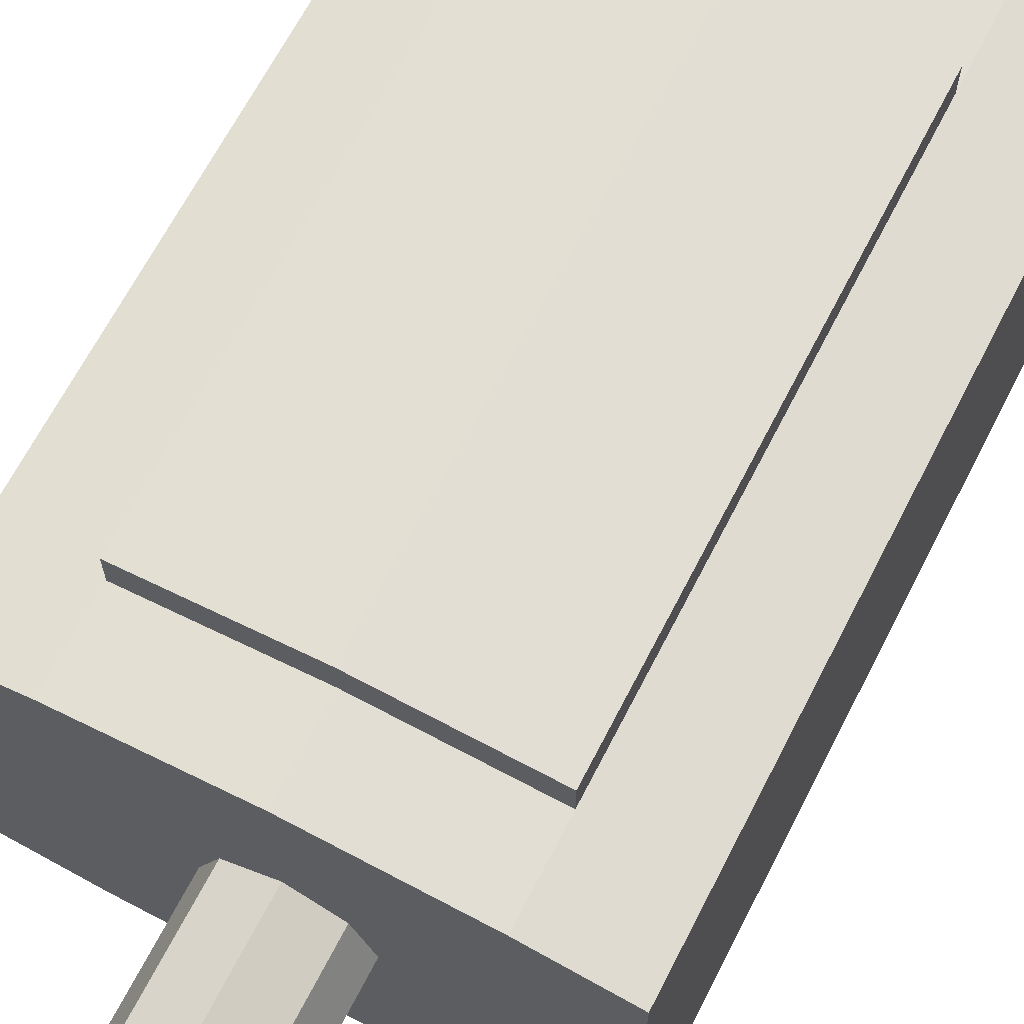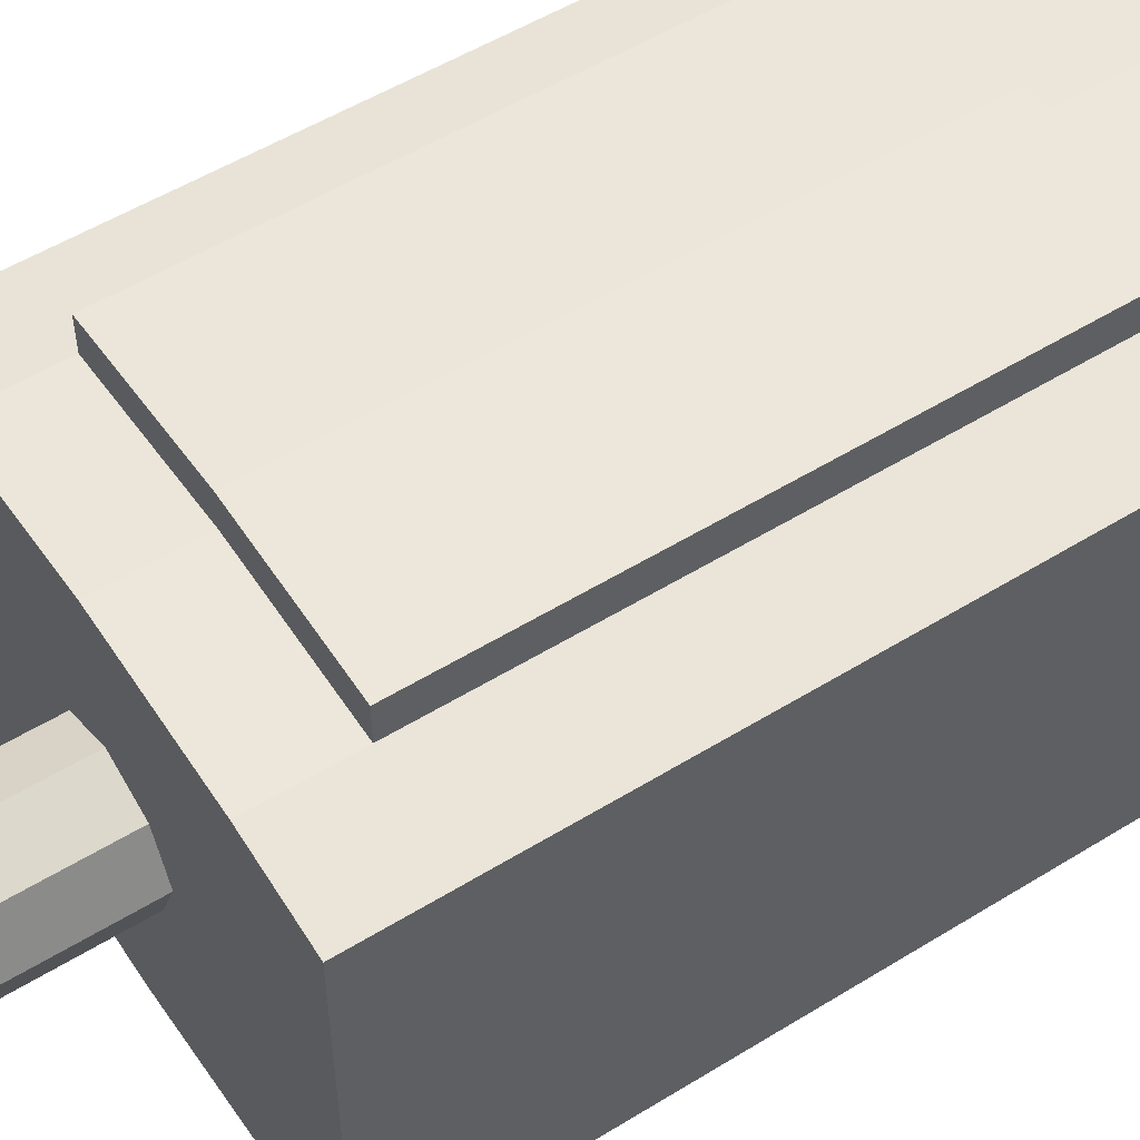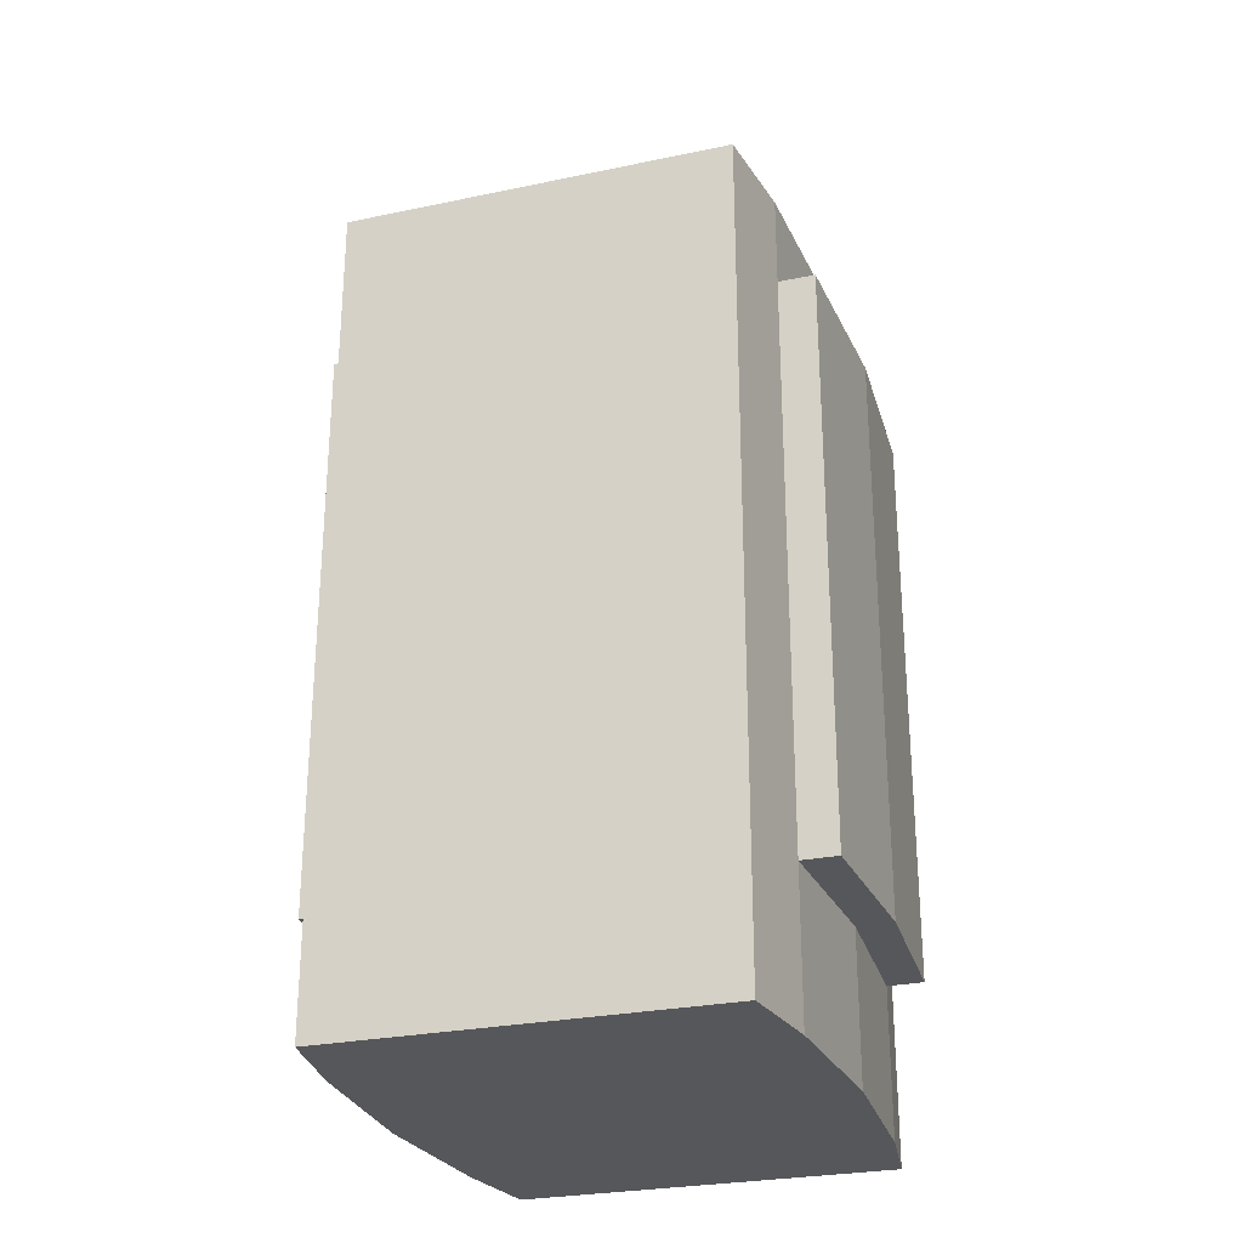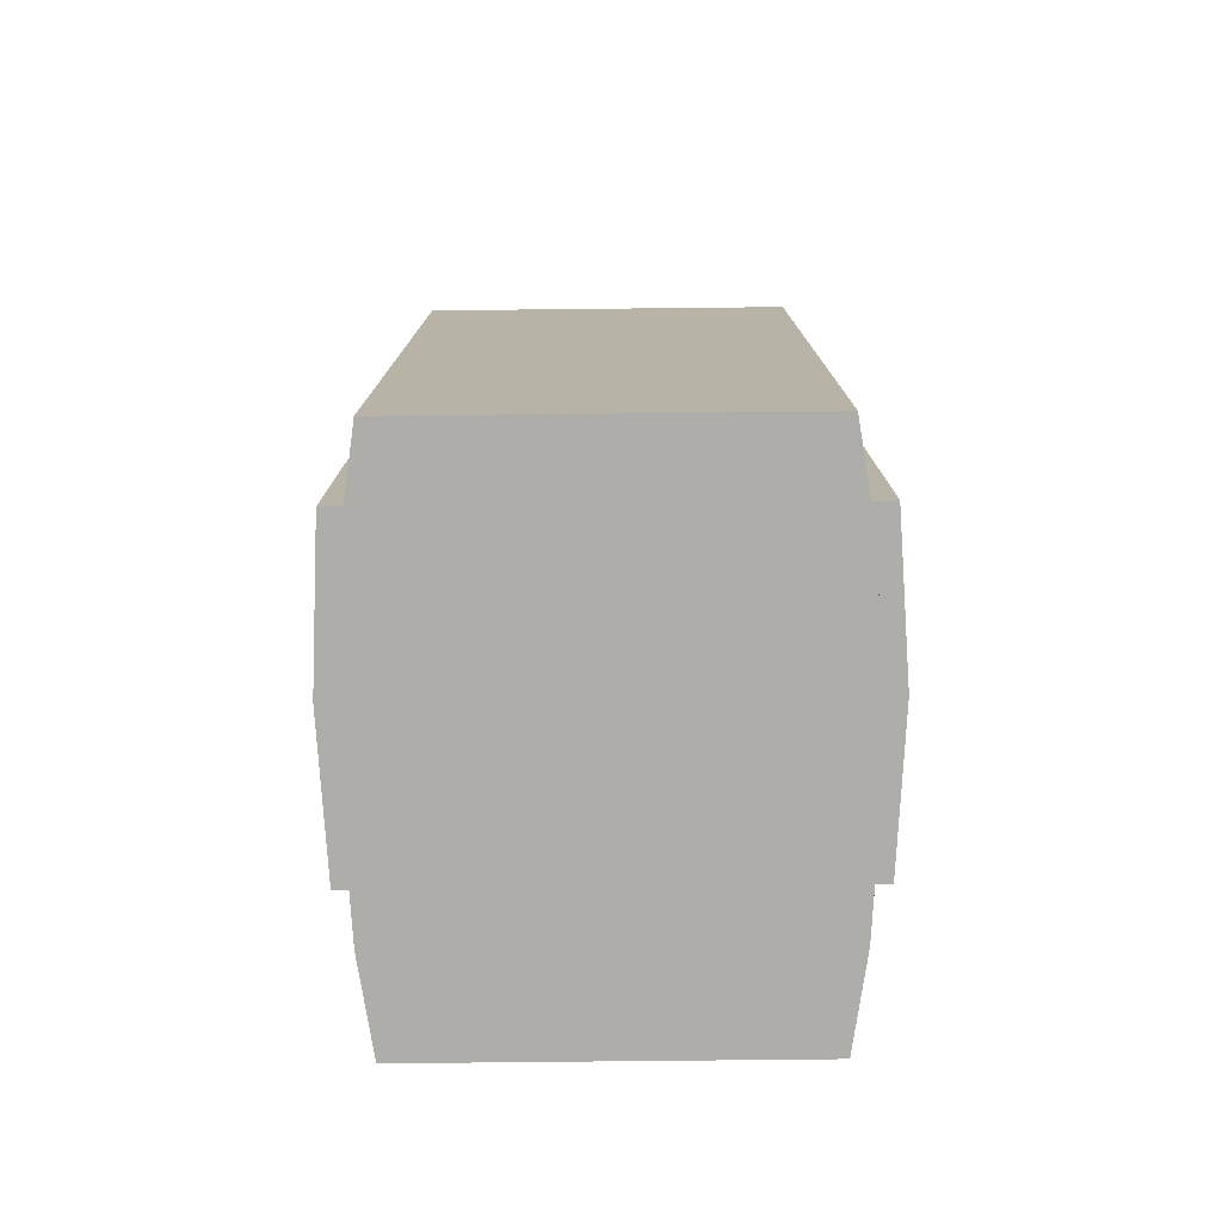
<metadata>
{"format":"obj","ext":"obj","renderer":"f3d","projection":"perspective","resolution":1024,"background":"white","views":[{"elev":66.5,"azim":-152.8,"up":"+Z"},{"elev":53.3,"azim":-123.4,"up":"+Z"},{"elev":-27.2,"azim":108.0,"up":"+Y"},{"elev":-77.2,"azim":-89.4,"up":"+Y"}]}
</metadata>
<code>
o Cylinder.002_Cylinder.004
v -6.428 4.7 -1.815
v -6.428 4.768 -1.815
v -6.022 4.768 -1.647
v -6.022 4.7 -1.647
v -5.854 4.768 -1.241
v -5.854 4.7 -1.241
v -6.022 4.768 -0.8349
v -6.022 4.7 -0.8349
v -6.428 4.768 -0.6667
v -6.428 4.7 -0.6667
v -6.834 4.768 -0.8349
v -6.834 4.7 -0.8349
v -7.002 4.768 -1.241
v -7.002 4.7 -1.241
v -5.993 4.768 -1.241
v -6.121 4.768 -1.549
v -6.171 4.768 -1.498
v -6.064 4.768 -1.241
v -6.834 4.768 -1.647
v -6.834 4.7 -1.647
v -7.821 3.501 -1.241
v -7.821 3.501 0.1518
v -4.894 3.501 0.1518
v -5.035 3.501 0.1518
v -5.035 3.501 0.4768
v -4.894 3.501 0.4547
v -6.428 3.501 0.1518
v -7.821 3.501 -2.634
v -5.035 3.501 -1.241
v -5.035 3.501 -2.634
v -6.428 3.501 -2.634
v -6.428 -3.272 -1.241
v -5.035 -3.272 -1.241
v -5.035 -3.272 0.1518
v -6.428 -3.272 0.1518
v -4.369 3.501 -2.634
v -4.369 3.501 -1.241
v -4.235 3.501 -1.241
v -4.235 3.501 -2.634
v -6.428 3.501 0.5626
v -7.821 -3.272 0.1518
v -6.428 -3.272 0.5626
v -7.821 -3.272 0.4768
v -8.485 3.501 0.1518
v -8.621 3.501 0.1518
v -8.621 3.501 0.3518
v -8.485 3.501 0.373
v -6.428 3.501 -3.026
v -7.821 3.501 -2.952
v -5.035 3.501 -2.952
v -8.485 -3.272 -1.241
v -8.485 -3.272 0.1518
v -8.621 -3.272 0.1518
v -8.621 -3.272 -1.241
v -8.621 -3.027 -1.241
v -8.621 -3.027 -2.634
v -8.621 -3.272 -2.634
v -8.621 -3.027 0.1518
v -4.894 -3.272 -2.634
v -5.035 -3.272 -2.634
v -5.035 -3.272 -2.952
v -4.894 -3.272 -2.931
v -8.485 3.501 -1.241
v -8.485 3.501 -2.634
v -8.621 3.501 -2.634
v -8.621 3.501 -1.241
v -8.485 -3.272 -2.634
v -4.235 -3.027 -2.634
v -4.235 -3.027 -1.241
v -4.235 -3.272 -1.241
v -4.235 -3.272 -2.634
v -4.235 -3.027 0.1518
v -4.235 -3.272 0.1518
v -4.369 -3.272 -1.241
v -4.369 -3.272 -2.634
v -4.369 3.501 0.1518
v -4.235 3.501 0.1518
v -4.369 -3.272 0.1518
v -6.428 -3.272 -2.634
v -7.821 -3.272 -2.634
v -7.821 -3.272 -2.952
v -6.428 -3.272 -3.026
v -6.428 -3.027 -3.026
v -5.035 -3.027 -2.952
v -7.821 -3.027 -2.952
v -8.485 -3.027 -2.854
v -8.485 -3.272 -2.854
v -8.621 -3.272 -2.834
v -8.621 -3.027 -2.834
v -4.369 3.377 -2.854
v -4.369 3.501 -2.854
v -4.235 3.501 -2.834
v -4.235 3.377 -2.834
v -7.982 3.501 -2.634
v -7.982 3.501 -2.929
v -8.621 3.377 -2.634
v -8.621 3.501 -2.834
v -8.621 3.377 -2.834
v -4.235 -3.272 -2.834
v -4.235 -3.027 -2.834
v -5.035 -3.027 0.4768
v -6.428 -3.027 0.5626
v -5.035 -3.272 0.4768
v -8.485 3.377 0.373
v -8.621 3.377 0.3518
v -7.821 -3.027 0.4768
v -4.369 -3.027 0.3727
v -4.369 -3.272 0.3727
v -4.235 -3.272 0.3518
v -4.235 -3.027 0.3518
v -4.235 3.377 0.1518
v -4.235 3.501 0.3518
v -4.235 3.377 0.3518
v -8.621 -3.272 0.3518
v -8.621 -3.027 0.3518
v -7.821 3.501 0.4768
v -7.982 -3.272 0.1518
v -7.982 -3.272 0.4515
v -7.821 -3.272 -1.241
v -6.171 4.768 -0.9836
v -6.064 4.409 -1.241
v -6.171 4.409 -0.9836
v -6.736 4.768 -0.9334
v -6.428 4.768 -0.806
v -6.428 4.768 -0.877
v -6.686 4.768 -0.9836
v -6.428 4.768 -1.676
v -6.736 4.768 -1.549
v -6.686 4.768 -1.498
v -6.428 4.768 -1.605
v -6.121 4.768 -0.9334
v -6.863 4.768 -1.241
v -6.792 4.768 -1.241
v -6.428 4.409 -0.877
v -6.686 4.409 -1.498
v -6.792 4.409 -1.241
v -6.686 4.409 -0.9836
v -6.428 4.409 -1.605
v -6.171 4.409 -1.498
v -8.621 3.377 0.1518
v -8.621 2.745 0.1518
v -8.621 2.745 0.3518
v -4.235 2.547 0.1518
v -4.235 2.745 0.1518
v -4.235 2.745 0.3518
v -4.235 2.547 0.3518
v -4.369 3.377 0.3727
v -4.369 2.745 0.3727
v -6.428 3.377 0.5626
v -7.821 3.377 0.4768
v -7.821 2.745 0.4768
v -6.428 2.745 0.5626
v -8.485 2.547 0.373
v -8.485 2.745 0.373
v -8.621 2.547 0.3518
v -5.035 3.377 0.4768
v -5.035 2.745 0.4768
v -4.235 3.377 -2.634
v -4.235 2.745 -2.634
v -4.235 2.745 -2.834
v -8.621 2.547 -2.634
v -8.621 2.745 -2.634
v -8.621 2.745 -2.834
v -8.621 2.547 -2.834
v -4.369 2.547 -2.854
v -4.369 2.745 -2.854
v -4.235 2.547 -2.834
v -8.485 3.377 -2.854
v -8.485 2.745 -2.854
v -7.821 3.377 -2.952
v -6.428 3.377 -3.026
v -6.428 2.745 -3.026
v -7.821 2.745 -2.952
v -5.035 3.377 -2.952
v -5.035 2.745 -2.952
v -4.235 3.377 -1.241
v -4.235 2.745 -1.241
v -8.621 3.377 -1.241
v -8.621 2.745 -1.241
v -4.369 -3.027 -2.854
v -4.369 -2.04 -2.854
v -4.235 -2.04 -2.834
v -8.621 -2.04 -2.634
v -8.621 -2.04 -2.834
v -8.485 -3.027 0.373
v -8.485 -2.04 0.373
v -8.621 -2.04 0.3518
v -4.235 -2.04 0.1518
v -4.235 -2.04 0.3518
v -8.621 -1.701 0.1518
v -8.621 -2.04 0.1518
v -8.621 -1.701 0.3518
v -4.369 -1.701 0.3727
v -4.369 -2.04 0.3727
v -4.235 -1.701 0.3518
v -7.821 -2.04 0.5593
v -6.428 -2.04 0.6451
v -6.428 -2.04 0.8626
v -7.821 -2.04 0.7768
v -5.035 2.547 0.5593
v -5.035 2.745 0.5593
v -5.035 2.745 0.7768
v -5.035 2.547 0.7768
v -4.235 -1.701 -2.634
v -4.235 -2.04 -2.634
v -4.235 -1.701 -2.834
v -8.485 -1.701 -2.854
v -8.485 -2.04 -2.854
v -8.621 -1.701 -2.834
v -5.035 -2.04 -3.016
v -6.428 -2.04 -3.09
v -6.428 -2.04 -3.326
v -5.035 -2.04 -3.252
v -5.035 -1.701 -3.016
v -5.035 -1.701 -3.252
v -4.235 -1.701 -1.241
v -4.235 -1.701 0.1518
v -4.235 -2.04 -1.241
v -8.621 -1.701 -1.241
v -8.621 -2.04 -1.241
v -8.621 -1.701 -2.634
v -7.821 -1.701 -3.252
v -6.428 -1.701 -3.326
v -7.821 -2.04 -3.252
v -7.821 2.745 -3.016
v -6.428 2.745 -3.09
v -6.428 2.745 -3.326
v -7.821 2.745 -3.252
v -7.821 2.547 -3.016
v -7.821 2.547 -3.252
v -5.035 2.745 -3.016
v -5.035 2.745 -3.252
v -7.821 -2.04 -3.016
v -6.428 -1.701 0.8626
v -7.821 -1.701 0.7768
v -5.035 -1.701 0.7768
v -5.035 -2.04 0.7768
v -6.428 2.745 0.6451
v -6.428 2.745 0.8626
v -7.821 2.745 0.5593
v -7.821 2.745 0.7768
v -5.035 -2.04 0.5593
v -7.821 -1.701 0.5593
v -7.821 2.547 0.5593
v -7.821 2.547 0.7768
v -6.428 2.547 0.8626
v -7.821 -1.701 -3.016
v -5.035 2.547 -3.252
v -6.428 2.547 -3.326
v -8.621 2.547 -1.241
v -8.621 2.547 0.1518
v -4.235 2.547 -1.241
v -4.235 2.547 -2.634
v -5.035 2.547 -3.016
v -8.485 2.547 -2.854
v -5.035 -1.701 0.5593
v -4.369 2.547 0.3727
v -4.369 -1.701 -2.854
v -8.485 -1.701 0.373
v -7.982 2.547 -2.929
v -7.982 -1.701 -2.929
v -7.982 -2.04 0.4515
v -7.982 -1.701 0.4515
v -7.982 2.547 0.4515
v -7.982 2.745 -2.929
v -7.982 -2.04 -2.929
v -7.982 -3.027 0.4515
v -7.982 3.377 -2.929
v -7.982 2.745 0.4515
v -8.485 -3.272 0.373
v -7.982 3.377 0.4515
v -7.982 3.501 0.4515
v -8.485 3.501 -2.854
v -7.982 -3.272 -2.634
v -7.982 -3.272 -2.929
v -7.982 -3.027 -2.929
v -7.982 3.501 0.1518
v -7.982 3.501 -1.241
v -7.982 -3.272 -1.241
v -4.894 2.547 0.4547
v -4.894 -1.701 0.4547
v -4.894 -2.04 -2.931
v -4.894 -1.701 -2.931
v -4.894 2.547 -2.931
v -4.894 2.745 0.4547
v -4.894 -2.04 0.4547
v -4.894 -3.027 -2.931
v -4.894 2.745 -2.931
v -4.894 3.377 0.4547
v -4.894 -3.272 0.1518
v -4.894 -3.272 0.4547
v -4.894 -3.027 0.4547
v -4.894 3.501 -2.634
v -4.894 3.501 -2.931
v -4.894 3.377 -2.931
v -4.894 -3.272 -1.241
v -4.894 3.501 -1.241
v -4.369 -3.272 -2.854
v -4.369 3.501 0.3727
v -6.428 -2.04 0.5626
v -7.821 -2.04 0.4768
v -5.035 -2.04 0.4768
v -7.821 -2.04 -2.952
v -6.428 -2.04 -3.026
v -5.035 -2.04 -2.952
v -5.854 3.501 -1.241
v -6.022 3.501 -0.8349
v -6.428 3.501 -1.815
v -6.022 3.501 -1.647
v -6.834 3.501 -1.647
v -6.428 3.501 -0.6667
v -6.834 3.501 -0.8349
v -7.002 3.501 -1.241
v -6.834 3.686 -1.647
v -6.428 3.686 -1.815
v -7.002 3.686 -1.241
v -6.834 3.686 -0.8349
v -6.428 3.686 -0.6667
v -6.022 3.686 -0.8349
v -5.854 3.686 -1.241
v -6.022 3.686 -1.647
v -5.035 2.547 -2.952
v -5.035 -1.701 -2.952
v -7.821 -1.701 -2.952
v -7.821 2.547 -2.952
v -7.821 2.547 0.4768
v -7.821 -1.701 0.4768
v -5.035 -1.701 0.4768
v -5.035 2.547 0.4768
f 1 2 3 4
f 4 3 5 6
f 6 5 7 8
f 8 7 9 10
f 10 9 11 12
f 12 11 13 14
f 15 16 17 18
f 14 13 19 20
f 20 19 2 1
f 307 311 27 24
f 23 24 25 26
f 310 308 31 28
f 311 312 22 27
f 313 310 28 21
f 312 313 21 22
f 306 307 24 29
f 309 306 29 30
f 32 33 34 35
f 36 37 38 39
f 24 27 40 25
f 41 35 42 43
f 44 45 46 47
f 28 31 48 49
f 31 30 50 48
f 51 52 53 54
f 55 56 57 54
f 58 55 54 53
f 59 60 61 62
f 63 64 65 66
f 67 51 54 57
f 44 63 66 45
f 68 69 70 71
f 69 72 73 70
f 74 75 71 70
f 37 76 77 38
f 78 74 70 73
f 79 80 81 82
f 83 84 61 82
f 85 83 82 81
f 86 87 88 89
f 90 91 92 93
f 67 57 88 87
f 94 28 49 95
f 36 39 92 91
f 96 65 97 98
f 60 79 82 61
f 68 71 99 100
f 101 102 42 103
f 104 47 46 105
f 102 106 43 42
f 107 108 109 110
f 111 77 112 113
f 58 53 114 115
f 27 22 116 40
f 117 41 43 118
f 35 34 103 42
f 78 73 109 108
f 119 32 35 41
f 80 79 32 119
f 79 60 33 32
f 120 18 121 122
f 123 124 125 126
f 127 128 129 130
f 16 127 130 17
f 131 15 18 120
f 132 123 126 133
f 124 131 120 125
f 128 132 133 129
f 134 135 136 137
f 17 130 138 139
f 130 129 135 138
f 133 126 137 136
f 125 120 122 134
f 18 17 139 121
f 129 133 136 135
f 126 125 134 137
f 138 135 134 122
f 139 138 122 121
f 140 141 142 105
f 143 144 145 146
f 147 148 145 113
f 149 150 151 152
f 153 154 142 155
f 156 149 152 157
f 158 159 160 93
f 161 162 163 164
f 165 166 160 167
f 168 169 163 98
f 170 171 172 173
f 171 174 175 172
f 176 111 144 177
f 158 176 177 159
f 140 178 179 141
f 178 96 162 179
f 180 181 182 100
f 56 183 184 89
f 185 186 187 115
f 72 188 189 110
f 190 191 187 192
f 193 194 189 195
f 196 197 198 199
f 200 201 202 203
f 204 205 182 206
f 207 208 184 209
f 210 211 212 213
f 214 210 213 215
f 216 217 188 218
f 204 216 218 205
f 190 219 220 191
f 219 221 183 220
f 222 223 212 224
f 223 215 213 212
f 225 226 227 228
f 229 225 228 230
f 226 231 232 227
f 211 233 224 212
f 234 235 199 198
f 236 234 198 237
f 201 238 239 202
f 238 240 241 239
f 197 242 237 198
f 243 196 199 235
f 240 244 245 241
f 202 239 246 203
f 239 241 245 246
f 247 229 230 222
f 227 232 248 249
f 228 227 249 230
f 179 162 161 250
f 141 179 250 251
f 159 177 252 253
f 177 144 143 252
f 231 254 248 232
f 169 255 164 163
f 159 253 167 160
f 256 200 203 236
f 148 257 146 145
f 141 251 155 142
f 258 165 167 206
f 221 161 164 209
f 259 153 155 192
f 217 143 146 195
f 188 217 195 189
f 186 259 192 187
f 183 221 209 184
f 181 258 206 182
f 242 256 236 237
f 233 247 222 224
f 244 243 235 245
f 203 246 234 236
f 246 245 235 234
f 249 248 215 223
f 230 249 223 222
f 250 161 221 219
f 251 250 219 190
f 253 252 216 204
f 252 143 217 216
f 254 214 215 248
f 255 207 209 164
f 253 204 206 167
f 257 193 195 146
f 251 190 192 155
f 260 261 207 255
f 262 263 259 186
f 263 264 153 259
f 265 260 255 169
f 261 266 208 207
f 267 262 186 185
f 268 265 169 168
f 264 269 154 153
f 53 52 270 114
f 271 272 47 104
f 65 64 273 97
f 274 67 87 275
f 276 275 87 86
f 277 278 63 44
f 274 279 51 67
f 278 94 64 63
f 279 117 52 51
f 277 44 47 272
f 280 281 193 257
f 282 283 258 181
f 283 284 165 258
f 285 280 257 148
f 281 286 194 193
f 287 282 181 180
f 284 288 166 165
f 289 285 148 147
f 290 78 108 291
f 292 291 108 107
f 293 36 91 294
f 295 294 91 90
f 290 296 74 78
f 297 23 76 37
f 296 59 75 74
f 71 75 298 99
f 293 297 37 36
f 77 76 299 112
f 288 295 90 166
f 26 289 147 299
f 269 271 104 154
f 95 268 168 273
f 66 65 96 178
f 45 66 178 140
f 39 38 176 158
f 38 77 111 176
f 48 50 174 171
f 49 48 171 170
f 273 168 98 97
f 39 158 93 92
f 25 40 149 156
f 40 116 150 149
f 299 147 113 112
f 45 140 105 46
f 144 111 113 145
f 154 104 105 142
f 162 96 98 163
f 166 90 93 160
f 286 292 107 194
f 62 287 180 298
f 266 276 86 208
f 118 267 185 270
f 73 72 110 109
f 270 185 115 114
f 57 56 89 88
f 298 180 100 99
f 191 58 115 187
f 194 107 110 189
f 300 301 106 102
f 302 300 102 101
f 205 68 100 182
f 208 86 89 184
f 303 304 83 85
f 304 305 84 83
f 218 188 72 69
f 205 218 69 68
f 191 220 55 58
f 220 183 56 55
f 310 314 315 308
f 313 316 314 310
f 312 317 316 313
f 311 318 317 312
f 307 319 318 311
f 306 320 319 307
f 309 321 320 306
f 308 315 321 309
f 314 20 1 315
f 316 14 20 314
f 317 12 14 316
f 318 10 12 317
f 319 8 10 318
f 320 6 8 319
f 321 4 6 320
f 315 1 4 321
f 19 13 132 128
f 9 7 131 124
f 13 11 123 132
f 7 5 15 131
f 3 2 127 16
f 2 19 128 127
f 11 9 124 123
f 5 3 16 15
f 322 323 214 254
f 303 324 247 233
f 175 322 254 231
f 324 325 229 247
f 304 303 233 211
f 172 175 231 226
f 325 173 225 229
f 173 172 226 225
f 323 305 210 214
f 305 304 211 210
f 43 106 267 118
f 303 85 276 266
f 49 170 268 95
f 151 150 271 269
f 22 277 272 116
f 119 41 117 279
f 21 28 94 278
f 80 119 279 274
f 22 21 278 277
f 85 81 275 276
f 80 274 275 81
f 150 116 272 271
f 326 151 269 264
f 170 173 265 268
f 106 301 262 267
f 324 303 266 261
f 173 325 260 265
f 327 326 264 263
f 301 327 263 262
f 325 324 261 260
f 52 117 118 270
f 64 94 95 273
f 61 84 287 62
f 302 101 292 286
f 25 156 289 26
f 175 174 295 288
f 30 29 297 293
f 33 60 59 296
f 29 24 23 297
f 34 33 296 290
f 174 50 294 295
f 30 293 294 50
f 101 103 291 292
f 34 290 291 103
f 156 157 285 289
f 322 175 288 284
f 84 305 282 287
f 328 302 286 281
f 157 329 280 285
f 323 322 284 283
f 305 323 283 282
f 329 328 281 280
f 75 59 62 298
f 76 23 26 299
f 326 327 243 244
f 302 328 256 242
f 328 329 200 256
f 151 326 244 240
f 327 301 196 243
f 300 302 242 197
f 152 151 240 238
f 157 152 238 201
f 329 157 201 200
f 301 300 197 196
f 308 309 30 31

</code>
